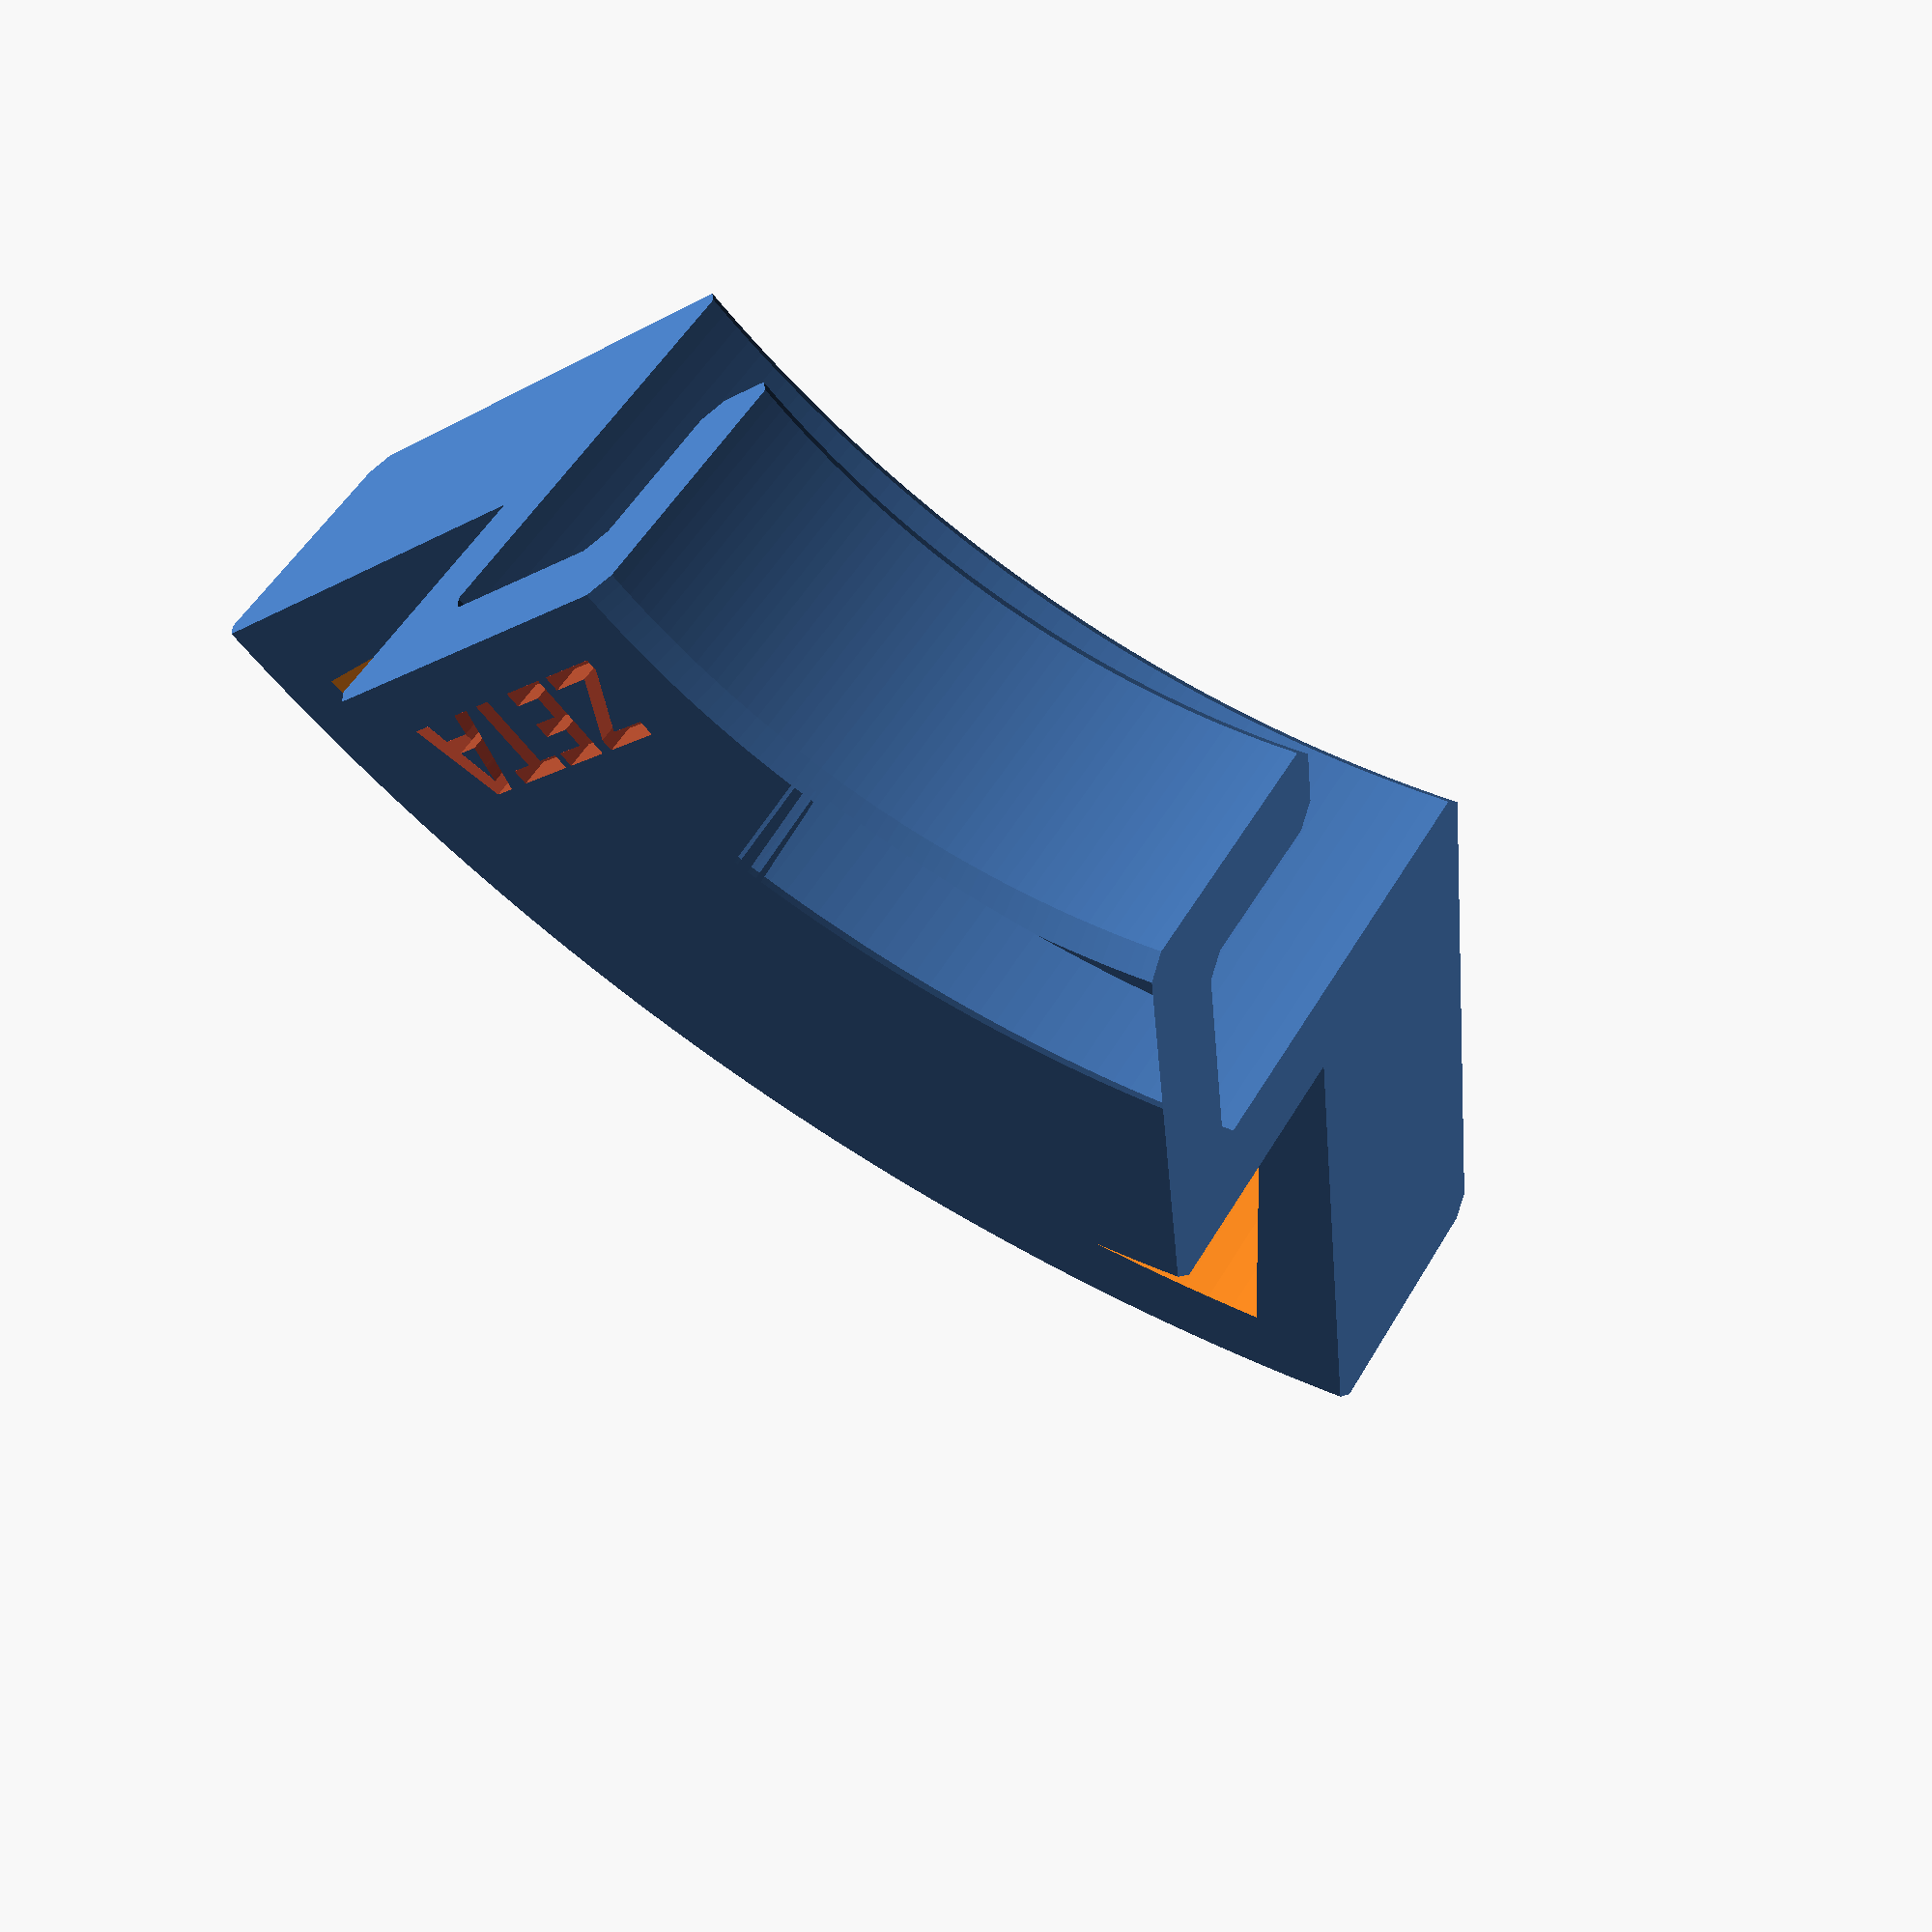
<openscad>
/* [Model to Generate] */
// Select which model to generate
Model="DT"; // [DT:Drip Catcher, CO2:CO2 Holder]
// Material Thickness
MaterialThickness = 10;

/* [Keg Parameters] */
// Keg - Outer Diameter
KegOD = 205;
// Keg - Rim Thickness
KegRimThickness = 25;

/* [Grip Parameters] */
// Grip - Height
GripHeight = 20;
// Grip - AttachmentHeight
AttachmentHeight = 50;

/* [Sponge] */
// Sponge - Width
SpongeWidth = 90;
// Sponge - Depth
SpongeDepth = 65;
// Sponge - Thickness
SpongeThickness = 30;

/* [CO2] */
// CO2 - Diameter
GasDiameter = 65;

// ###########################################

/* [Hidden] */
// Chamfers
EdgeChamfer = 2;

RenderCludge = 0.01; // Cludge to tidy up rendering interface
Pi = 3.14;
$fn = 360;

// ###########################################

// Calculations
// Keg - Outer R
KegOR = KegOD / 2;
// Keg - Inner R
KegIR = KegOR - KegRimThickness;

// Grip - Height
HookGripHeight = AttachmentHeight - GripHeight;

// Tray - Outer R
TrayOR = KegOR + SpongeDepth;

// SpongeHolder
SpongeHolderInside = KegOR + MaterialThickness;
SpongeHolderOutside = TrayOR - MaterialThickness;

// ###########################################

/*

 2  |IR-Th..OR+Th|  3
 ┌──────────────────┐
 │                  │
 │   ┌──────────┐   │
 │   │9        8│   │
 │   │ IR    OR │   │TrH+GrTh
 │   │          │   │
 │   │          │   │4                  5
 └───┘          │   └──────────────────┐
 1    10        │                      │
                │                      │
                │                      │SpongeTh
                │                      │
                └──────────────────────┘
               7                        6

    <-- - / + -->
   
   e.g.
   [0, 0],   // BL
   [0, 10],  // TL
   [10, 10], // TR
   [10, 0]   // BR
   
*/

module Grip()
{
   polygon
   ([
      // Grip
      [KegIR - MaterialThickness, (AttachmentHeight + MaterialThickness) - EdgeChamfer],
      [(KegIR - MaterialThickness) + EdgeChamfer, AttachmentHeight + MaterialThickness],
      [(KegOR + MaterialThickness) - EdgeChamfer, AttachmentHeight + MaterialThickness],
      [KegOR + MaterialThickness , (AttachmentHeight + MaterialThickness) - EdgeChamfer],
      [KegOR + MaterialThickness, 0],
      [KegOR + EdgeChamfer, 0],
      [KegOR, EdgeChamfer],

      [KegOR, AttachmentHeight - EdgeChamfer],
      [KegOR - EdgeChamfer, AttachmentHeight],
      [KegIR + EdgeChamfer, AttachmentHeight],
      [KegIR, AttachmentHeight - EdgeChamfer],
      [KegIR, HookGripHeight + EdgeChamfer],
      [KegIR - EdgeChamfer, HookGripHeight],
      [(KegIR - MaterialThickness) + EdgeChamfer, HookGripHeight],
      [KegIR - MaterialThickness, HookGripHeight + EdgeChamfer]
   ]);
}

module Tray()
{
   polygon
   ([
      [KegOR, SpongeThickness],
      [TrayOR - EdgeChamfer, SpongeThickness],
      [TrayOR, SpongeThickness - EdgeChamfer],
      [TrayOR, EdgeChamfer],
      [TrayOR - EdgeChamfer, 0],
      [KegOR + EdgeChamfer, 0],
      [KegOR, EdgeChamfer],
      [KegOR, AttachmentHeight - EdgeChamfer],
   ]);
}

module CreateText(textString, size, position) {
    translate(position)
        linear_extrude(height = 3)
            text(textString, font = "Leelawadee UI:style=Bold", size = size, valign = "center", halign = "center");
}

// ###########################################

// Outline of drip catcher
module KegDripCatcherBody()
{
   Tray();
   Grip();
}

// Outline of sponge holder
module SpongeHolder()
{
   polygon
   ([
      [SpongeHolderInside, SpongeThickness + RenderCludge],
      [SpongeHolderOutside, SpongeThickness + RenderCludge],
      [SpongeHolderOutside, MaterialThickness],
      [SpongeHolderInside, MaterialThickness]
   ]);
}

module KegDripCatcher()
{
   // Angular step repetition out of 360deg
   AngularRepeat = (360 * SpongeWidth) / (Pi * KegOR * 2);
   // Sponge cut
   SpongeCutAngularRepeat = (360 * MaterialThickness) / (Pi * TrayOR * 2);
   
   difference()
   {
      difference()
      {
         // Tray
         rotate_extrude(angle=AngularRepeat) KegDripCatcherBody();

         // SpongeHolder
         rotate([0,0,SpongeCutAngularRepeat])
            rotate_extrude(angle=AngularRepeat - (SpongeCutAngularRepeat * 2))
               SpongeHolder();

      }
      
      #CreateText("ZETA", size = 9, position = [KegOR - (KegRimThickness / 2), 10, (AttachmentHeight + MaterialThickness) - 3 + RenderCludge]);
   }
}

// ###########################################

// Outline of CO2 Holder
module CO2HolderBody()
{
   //Tray();
   Grip();
}

module CO2Holder()
{
   // Angular step repetition out of 360deg
   AngularRepeat = (360 * GasDiameter) / (Pi * KegOR * 2);
   
   difference()
   {
      // Tray
      rotate_extrude(angle=AngularRepeat) CO2HolderBody();

      #CreateText("ZETA", size = 9, position = [KegOR - (KegRimThickness / 2), 10, (AttachmentHeight + MaterialThickness) - 3 + RenderCludge]);
   }
}

// ###########################################

if( Model == "DT" )
   KegDripCatcher();
else if( Model == "CO2" )
   CO2Holder();

</openscad>
<views>
elev=309.0 azim=134.6 roll=29.1 proj=p view=solid
</views>
